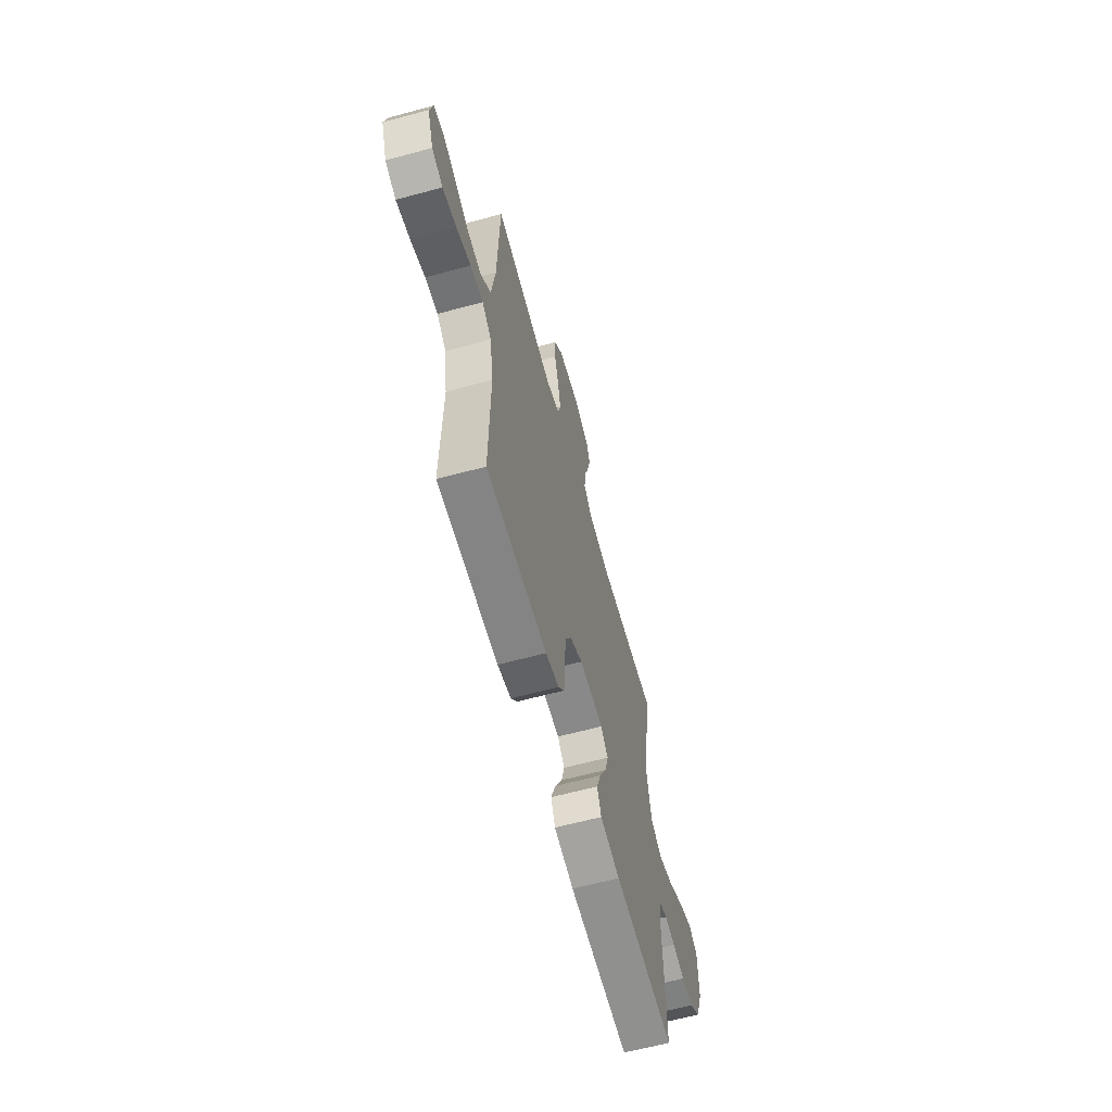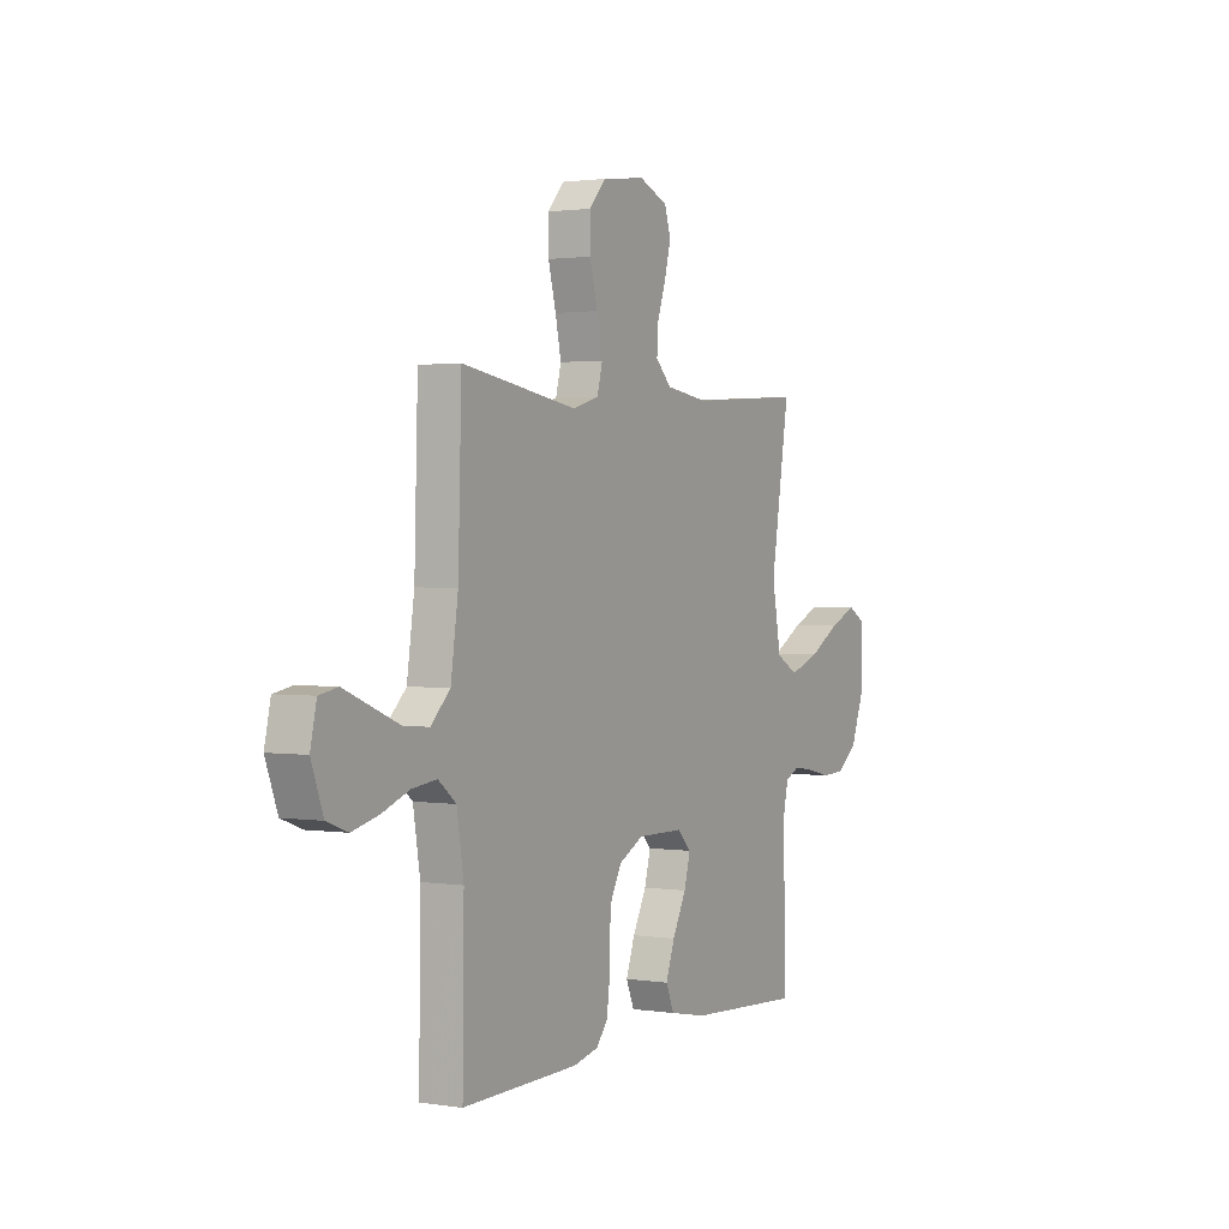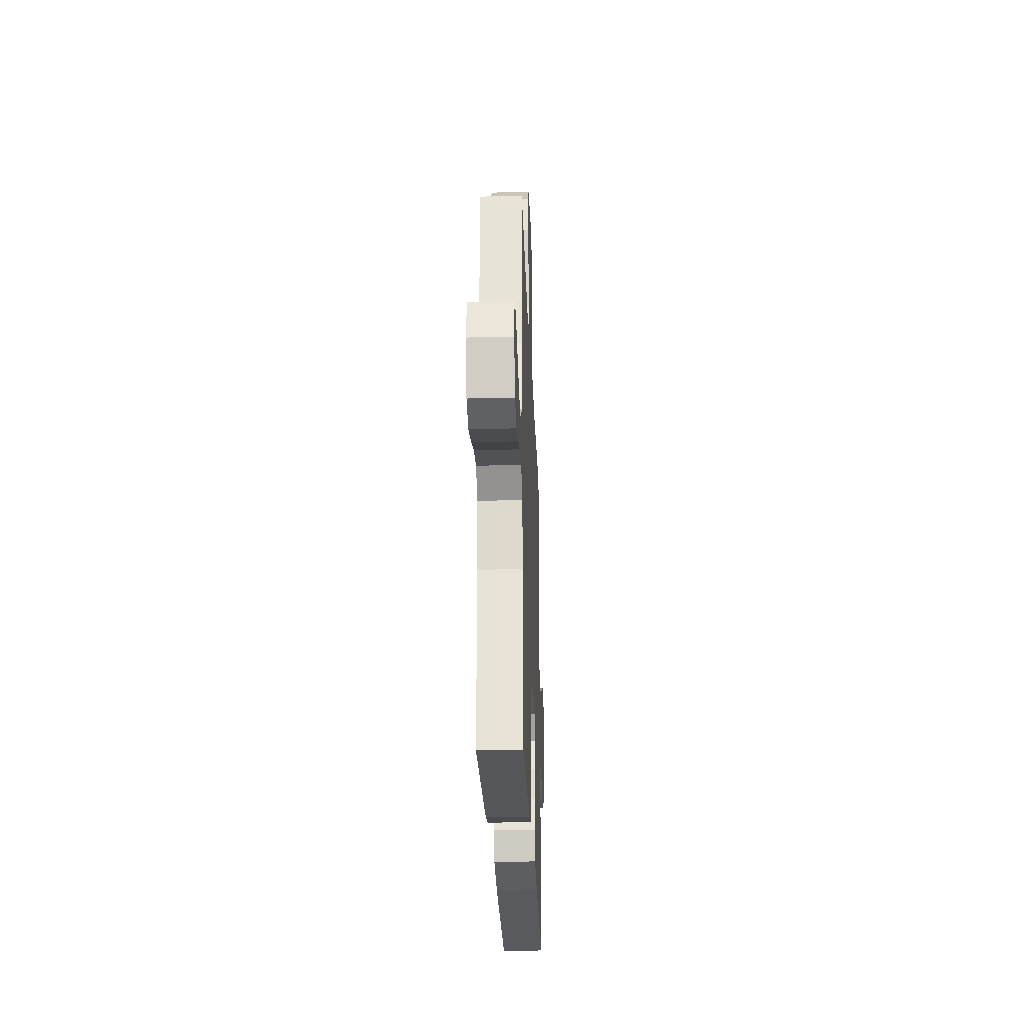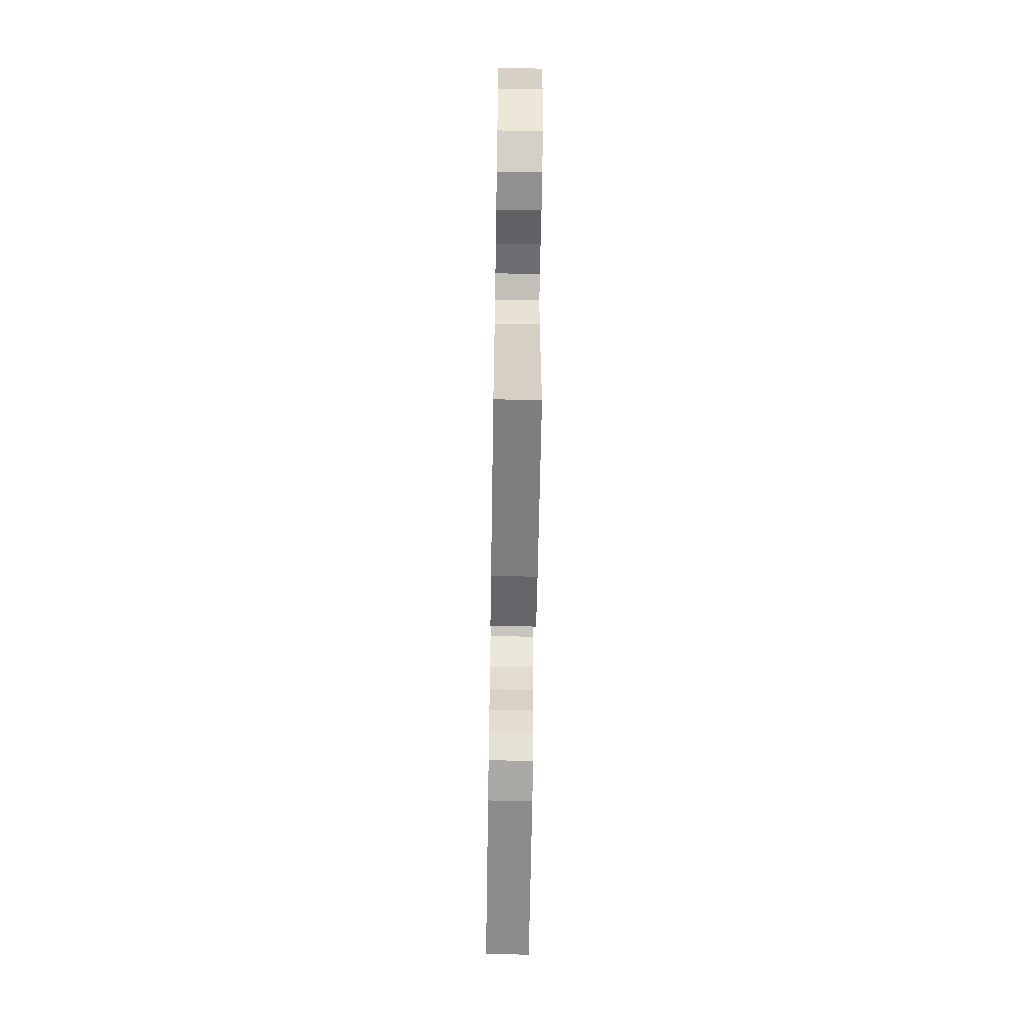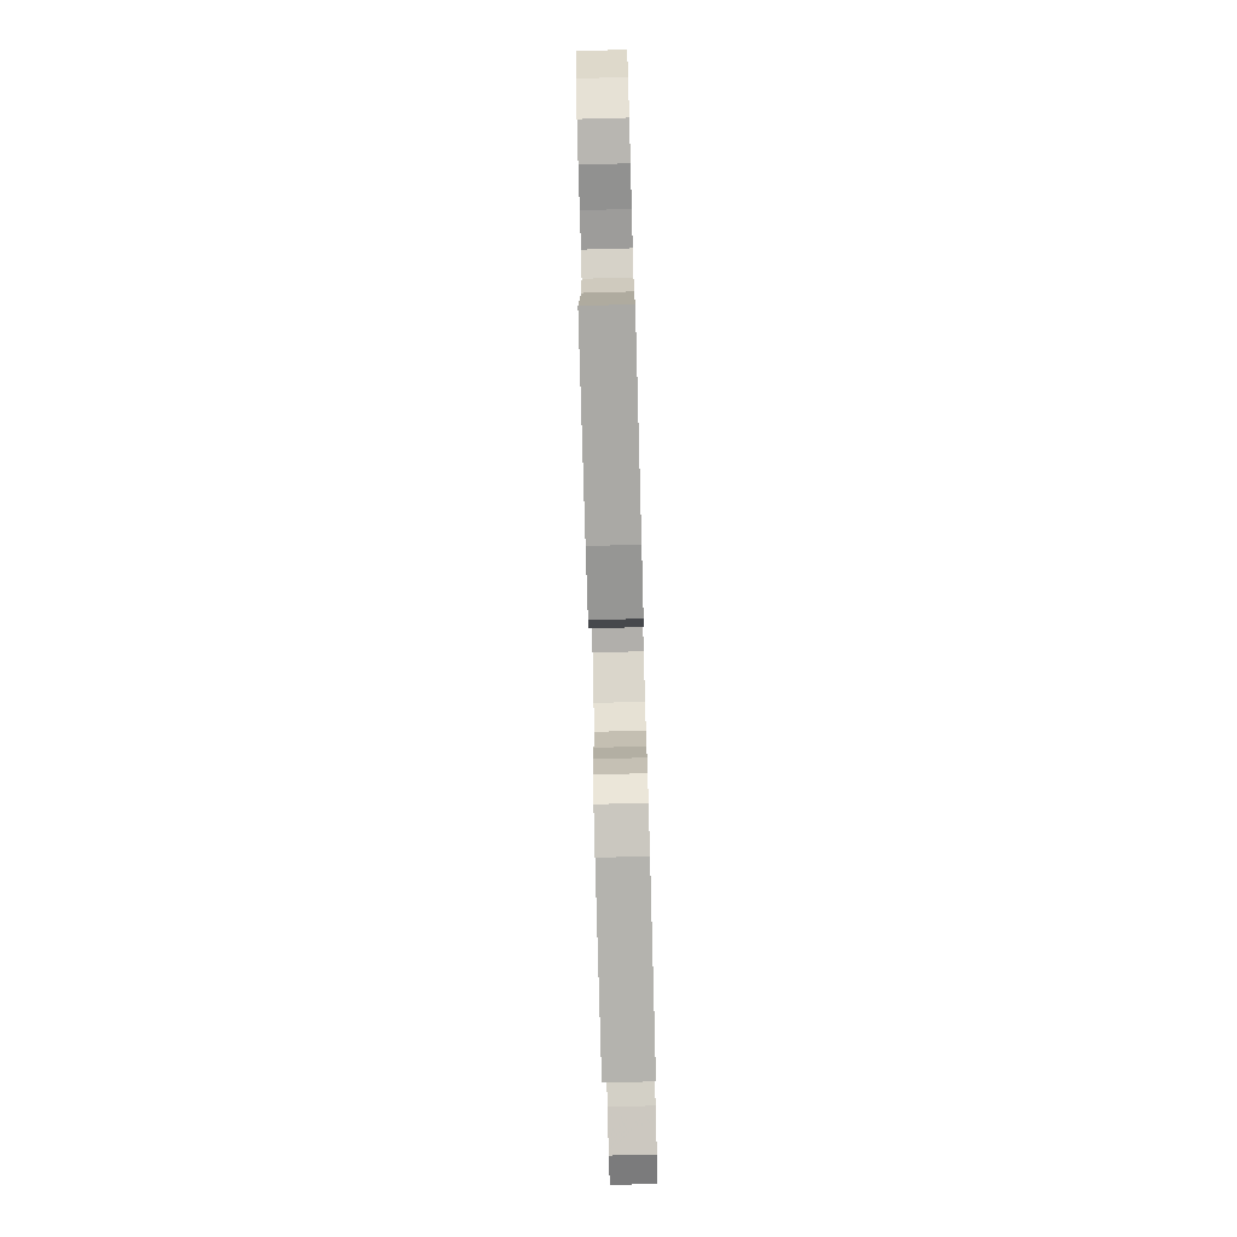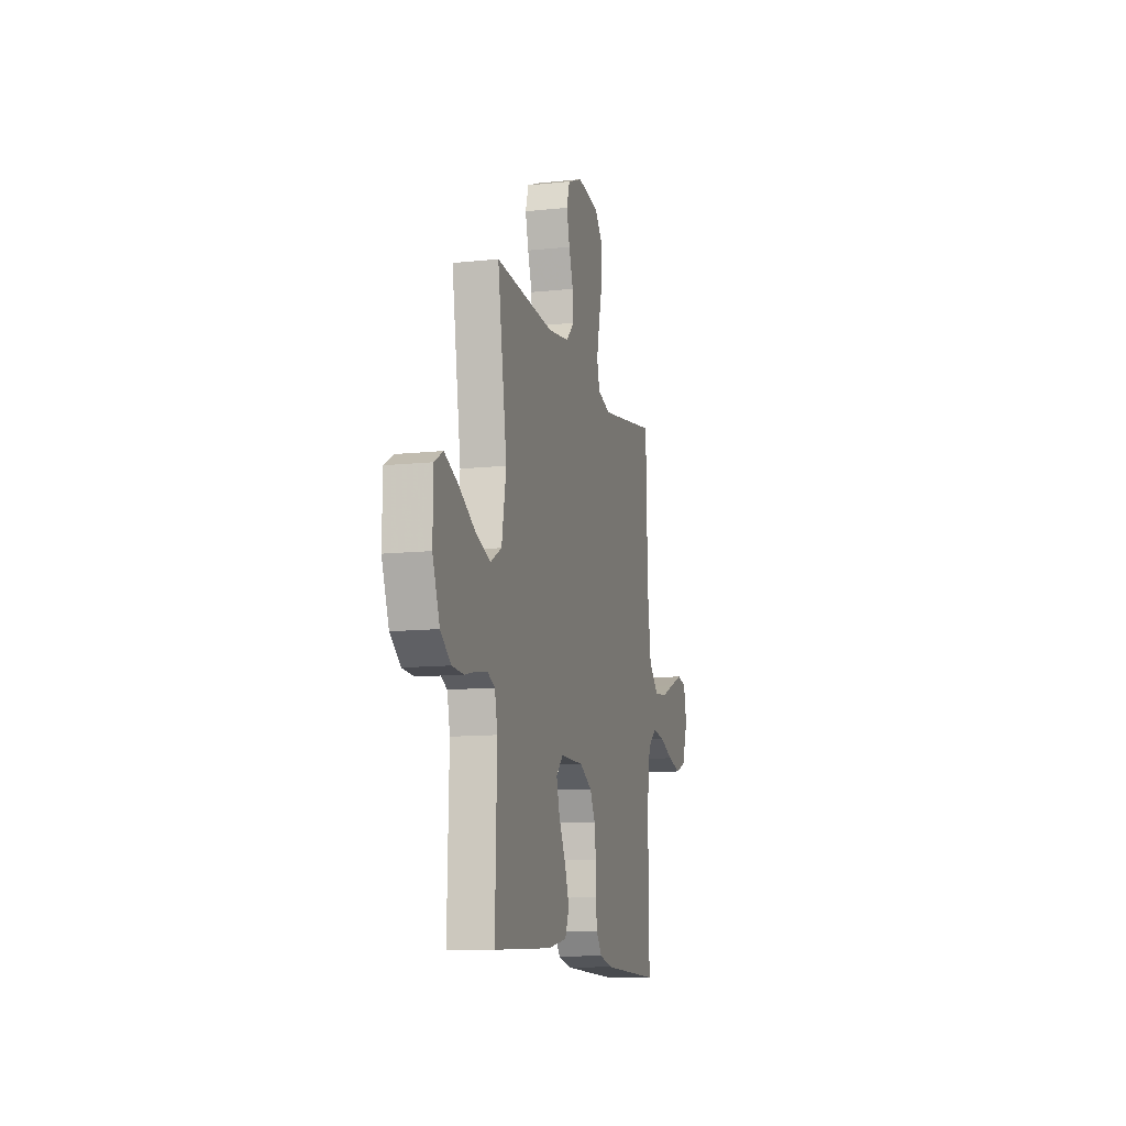
<metadata>
{"format":"obj","ext":"obj","renderer":"f3d","projection":"perspective","resolution":1024,"background":"white","views":[{"elev":-62.6,"azim":-74.7,"up":"+Z"},{"elev":1.6,"azim":-60.7,"up":"+Z"},{"elev":-27.9,"azim":-87.8,"up":"+Z"},{"elev":-62.6,"azim":89.1,"up":"+Z"},{"elev":-78.7,"azim":91.6,"up":"+Z"},{"elev":-11.7,"azim":104.3,"up":"+Z"}]}
</metadata>
<code>
v 0.5 0.07 0.5
v 0.452 0.07 0.2
v 0.475 0.07 0.073
v 0.532 0.07 0.041
v 0.61 0.07 0.069
v 0.692 0.07 0.116
v 0.762 0.07 0.146
v 0.806 0.07 0.12
v 0.808 0.07 0
v 0.771 0.07 -0.097
v 0.718 0.07 -0.137
v 0.658 0.07 -0.14
v 0.597 0.07 -0.126
v 0.544 0.07 -0.118
v 0.506 0.07 -0.135
v 0.492 0.07 -0.2
v 0.5 0.07 -0.5
v 0.2 0.07 -0.483
v 0.102 0.07 -0.464
v 0.081 0.07 -0.414
v 0.104 0.07 -0.349
v 0.14 0.07 -0.279
v 0.156 0.07 -0.219
v 0.12 0.07 -0.183
v 0 0.07 -0.182
v -0.063 0.07 -0.215
v -0.091 0.07 -0.266
v -0.098 0.07 -0.326
v -0.098 0.07 -0.387
v -0.105 0.07 -0.441
v -0.134 0.07 -0.479
v -0.2 0.07 -0.494
v -0.5 0.07 -0.5
v -0.496 0.07 -0.2
v -0.514 0.07 -0.089
v -0.56 0.07 -0.052
v -0.623 0.07 -0.06
v -0.695 0.07 -0.087
v -0.763 0.07 -0.104
v -0.817 0.07 -0.084
v -0.848 0.07 0
v -0.832 0.07 0.072
v -0.784 0.07 0.081
v -0.718 0.07 0.054
v -0.645 0.07 0.024
v -0.578 0.07 0.018
v -0.528 0.07 0.067
v -0.509 0.07 0.2
v -0.5 0.07 0.5
v -0.2 0.07 0.452
v -0.133 0.07 0.472
v -0.119 0.07 0.525
v -0.134 0.07 0.596
v -0.154 0.07 0.673
v -0.154 0.07 0.742
v -0.111 0.07 0.79
v 0 0.07 0.804
v 0.075 0.07 0.773
v 0.091 0.07 0.722
v 0.075 0.07 0.66
v 0.053 0.07 0.595
v 0.049 0.07 0.538
v 0.09 0.07 0.497
v 0.2 0.07 0.481
v 0.5 0 0.5
v 0.452 0 0.2
v 0.475 0 0.073
v 0.532 0 0.041
v 0.61 0 0.069
v 0.692 0 0.116
v 0.762 0 0.146
v 0.806 0 0.12
v 0.808 0 0
v 0.771 0 -0.097
v 0.718 0 -0.137
v 0.658 0 -0.14
v 0.597 0 -0.126
v 0.544 0 -0.118
v 0.506 0 -0.135
v 0.492 0 -0.2
v 0.5 0 -0.5
v 0.2 0 -0.483
v 0.102 0 -0.464
v 0.081 0 -0.414
v 0.104 0 -0.349
v 0.14 0 -0.279
v 0.156 0 -0.219
v 0.12 0 -0.183
v 0 0 -0.182
v -0.063 0 -0.215
v -0.091 0 -0.266
v -0.098 0 -0.326
v -0.098 0 -0.387
v -0.105 0 -0.441
v -0.134 0 -0.479
v -0.2 0 -0.494
v -0.5 0 -0.5
v -0.496 0 -0.2
v -0.514 0 -0.089
v -0.56 0 -0.052
v -0.623 0 -0.06
v -0.695 0 -0.087
v -0.763 0 -0.104
v -0.817 0 -0.084
v -0.848 0 0
v -0.832 0 0.072
v -0.784 0 0.081
v -0.718 0 0.054
v -0.645 0 0.024
v -0.578 0 0.018
v -0.528 0 0.067
v -0.509 0 0.2
v -0.5 0 0.5
v -0.2 0 0.452
v -0.133 0 0.472
v -0.119 0 0.525
v -0.134 0 0.596
v -0.154 0 0.673
v -0.154 0 0.742
v -0.111 0 0.79
v 0 0 0.804
v 0.075 0 0.773
v 0.091 0 0.722
v 0.075 0 0.66
v 0.053 0 0.595
v 0.049 0 0.538
v 0.09 0 0.497
v 0.2 0 0.481
f 58 59 60 61
f 56 57 58 61
f 56 61 62
f 53 54 55 56
f 52 53 56 62
f 51 52 62 63
f 48 49 50
f 47 48 50 51
f 42 43 44 45
f 40 41 42 45
f 40 45 46
f 37 38 39 40
f 36 37 40 46
f 35 36 46 47
f 31 32 33 34
f 28 29 30 31
f 27 28 31 34
f 26 27 34 35
f 19 20 21 22
f 19 22 23
f 16 17 18 19
f 15 16 19 23
f 14 15 23 24
f 10 11 12 13
f 10 13 14
f 9 10 14
f 5 6 7 8
f 4 5 8 9
f 64 1 2
f 64 2 3
f 63 64 3
f 51 63 3
f 47 51 3
f 25 26 35 47
f 25 47 3 4
f 14 24 25
f 4 9 14 25
f 125 124 123 122
f 125 122 121 120
f 126 125 120
f 120 119 118 117
f 126 120 117 116
f 127 126 116 115
f 114 113 112
f 115 114 112 111
f 109 108 107 106
f 109 106 105 104
f 110 109 104
f 104 103 102 101
f 110 104 101 100
f 111 110 100 99
f 98 97 96 95
f 95 94 93 92
f 98 95 92 91
f 99 98 91 90
f 86 85 84 83
f 87 86 83
f 83 82 81 80
f 87 83 80 79
f 88 87 79 78
f 77 76 75 74
f 78 77 74
f 78 74 73
f 72 71 70 69
f 73 72 69 68
f 66 65 128
f 67 66 128
f 67 128 127
f 67 127 115
f 67 115 111
f 111 99 90 89
f 68 67 111 89
f 89 88 78
f 89 78 73 68
f 1 65 66 2
f 2 66 67 3
f 3 67 68 4
f 4 68 69 5
f 5 69 70 6
f 6 70 71 7
f 7 71 72 8
f 8 72 73 9
f 9 73 74 10
f 10 74 75 11
f 11 75 76 12
f 12 76 77 13
f 13 77 78 14
f 14 78 79 15
f 15 79 80 16
f 16 80 81 17
f 17 81 82 18
f 18 82 83 19
f 19 83 84 20
f 20 84 85 21
f 21 85 86 22
f 22 86 87 23
f 23 87 88 24
f 24 88 89 25
f 25 89 90 26
f 26 90 91 27
f 27 91 92 28
f 28 92 93 29
f 29 93 94 30
f 30 94 95 31
f 31 95 96 32
f 32 96 97 33
f 33 97 98 34
f 34 98 99 35
f 35 99 100 36
f 36 100 101 37
f 37 101 102 38
f 38 102 103 39
f 39 103 104 40
f 40 104 105 41
f 41 105 106 42
f 42 106 107 43
f 43 107 108 44
f 44 108 109 45
f 45 109 110 46
f 46 110 111 47
f 47 111 112 48
f 48 112 113 49
f 49 113 114 50
f 50 114 115 51
f 51 115 116 52
f 52 116 117 53
f 53 117 118 54
f 54 118 119 55
f 55 119 120 56
f 56 120 121 57
f 57 121 122 58
f 58 122 123 59
f 59 123 124 60
f 60 124 125 61
f 61 125 126 62
f 62 126 127 63
f 63 127 128 64
f 64 128 65 1

</code>
